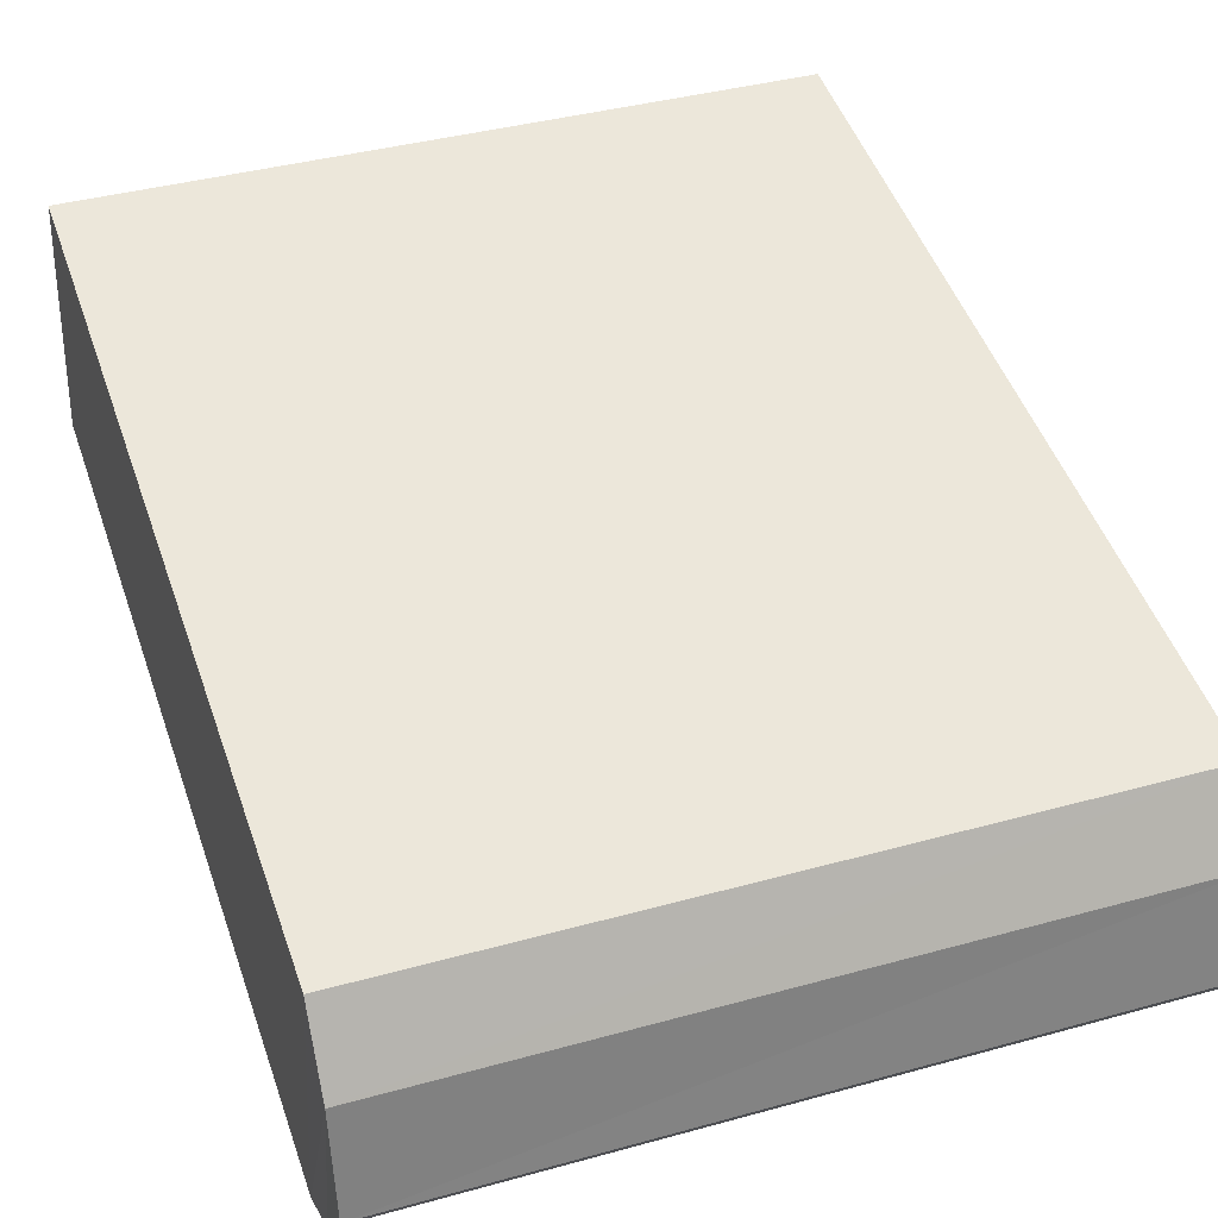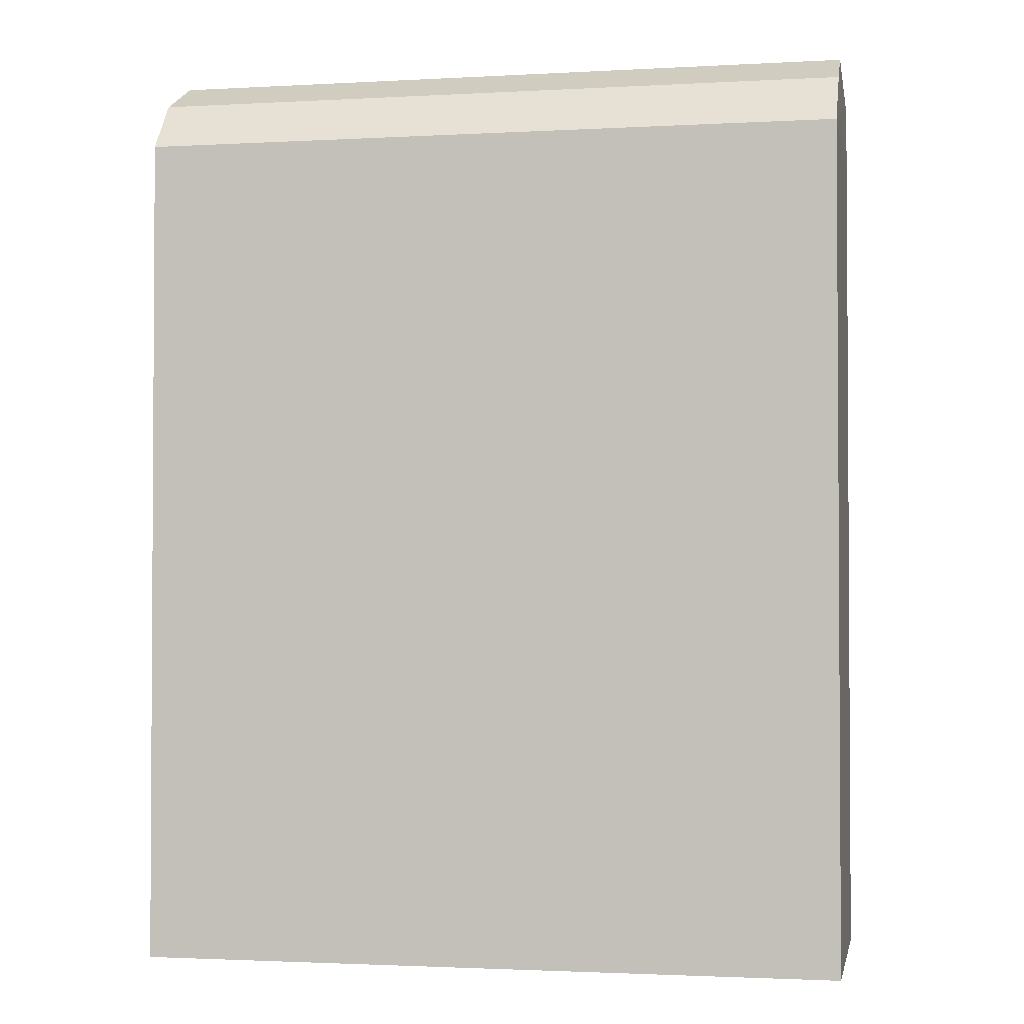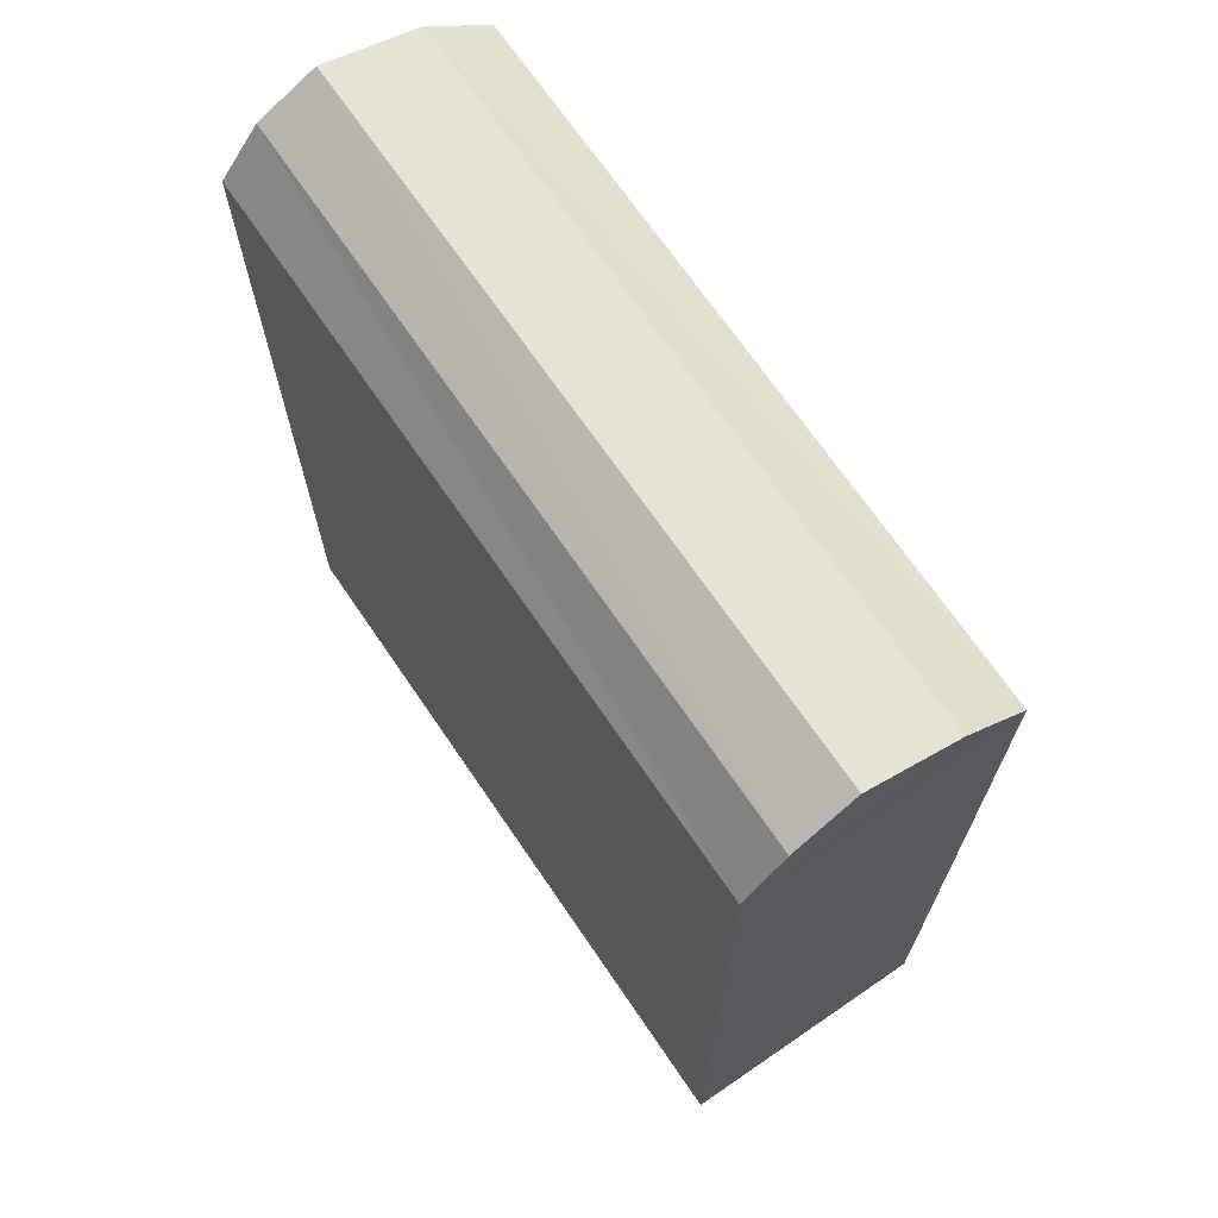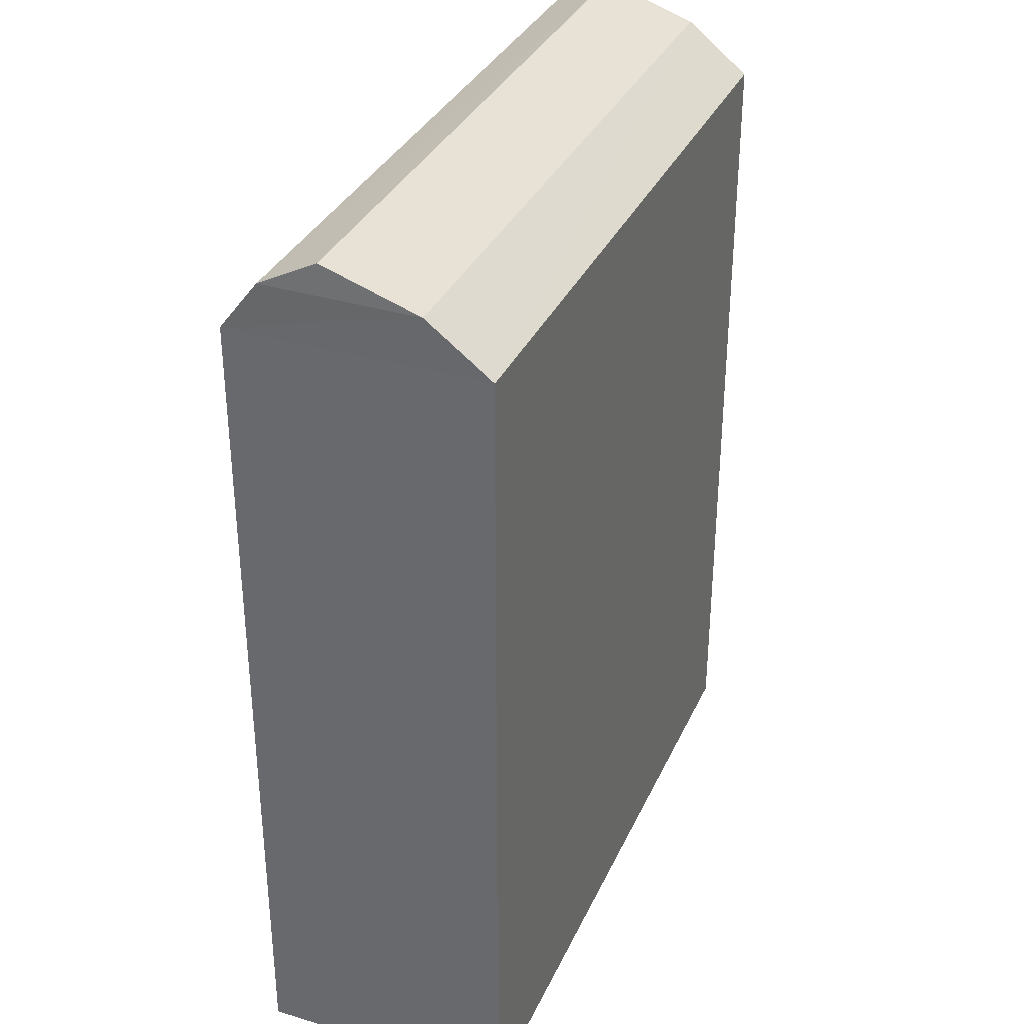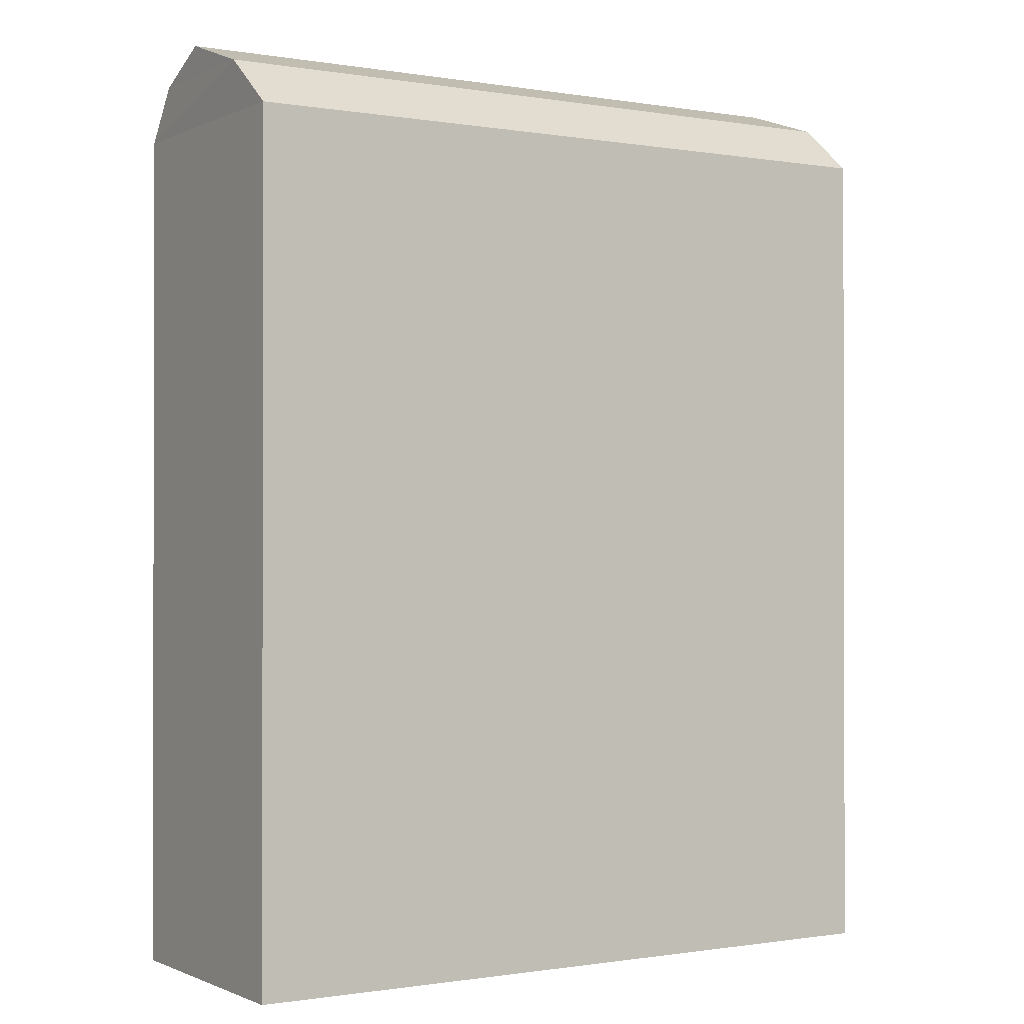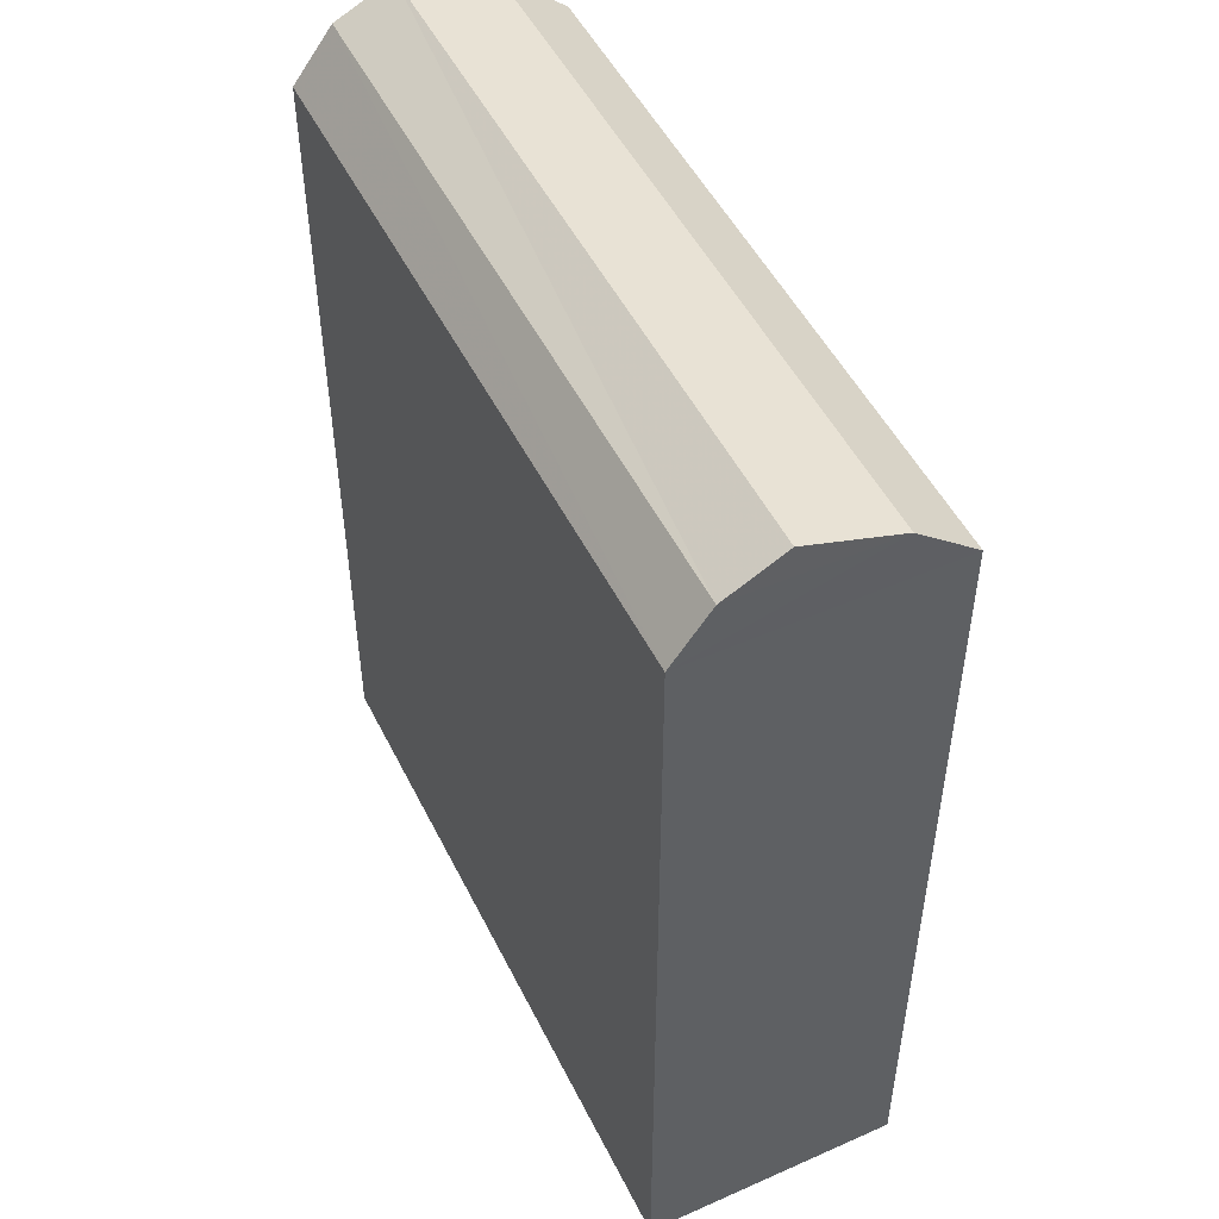
<metadata>
{"format":"obj","ext":"obj","renderer":"f3d","projection":"perspective","resolution":1024,"background":"white","views":[{"elev":48.5,"azim":-18.9,"up":"+Y"},{"elev":-2.0,"azim":8.1,"up":"+Z"},{"elev":69.6,"azim":52.5,"up":"+Z"},{"elev":34.0,"azim":108.9,"up":"+Z"},{"elev":-0.7,"azim":145.0,"up":"+Z"},{"elev":50.0,"azim":61.1,"up":"+Z"}]}
</metadata>
<code>
v -3.729e+05 -1.035e+05 30.44
v -3.729e+05 -1.035e+05 30.44
v -3.729e+05 -1.035e+05 30.44
v -3.729e+05 -1.035e+05 30.44
v -3.729e+05 -1.035e+05 42.65
v -3.729e+05 -1.035e+05 42.65
v -3.729e+05 -1.035e+05 43.38
v -3.729e+05 -1.035e+05 43.38
v -3.729e+05 -1.035e+05 43.38
v -3.729e+05 -1.035e+05 42.65
v -3.729e+05 -1.035e+05 43.38
v -3.729e+05 -1.035e+05 42.65
v -3.729e+05 -1.035e+05 43.83
v -3.729e+05 -1.035e+05 43.83
f 1 2 3
f 4 1 3
f 5 6 7
f 8 5 7
f 9 10 11
f 9 12 10
f 13 11 14
f 13 9 11
f 8 7 13
f 14 8 13
f 6 4 12
f 7 6 12
f 4 3 12
f 13 7 9
f 9 7 12
f 6 1 4
f 6 5 1
f 2 1 10
f 8 11 10
f 14 11 8
f 10 1 5
f 8 10 5
f 12 3 2
f 10 12 2

</code>
